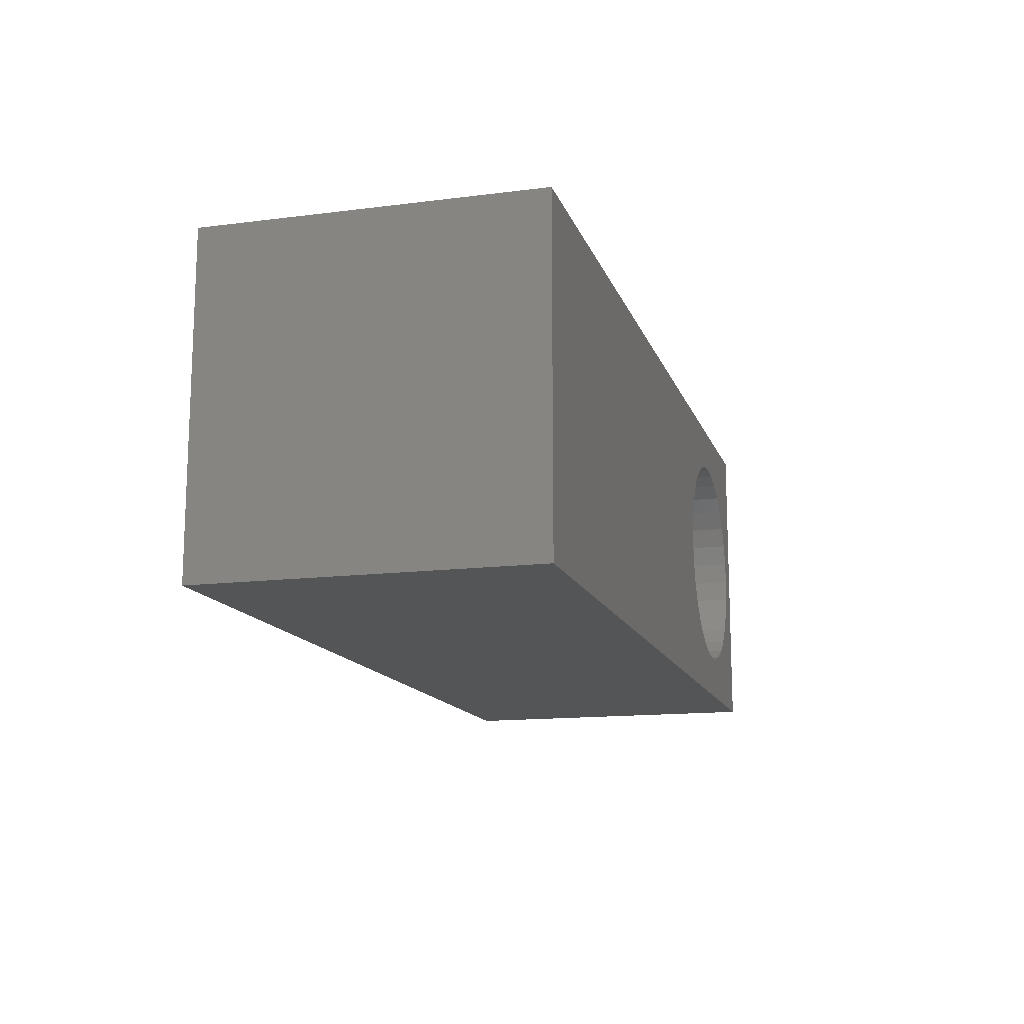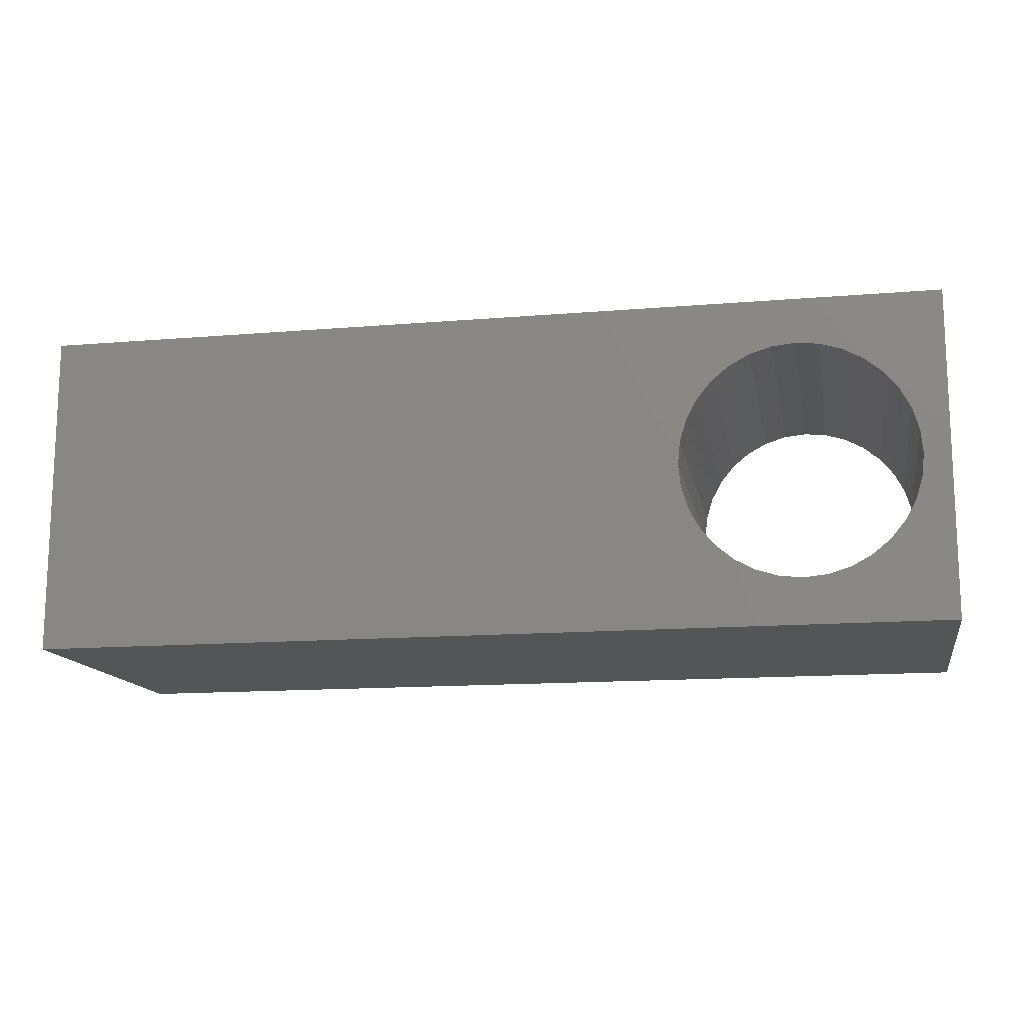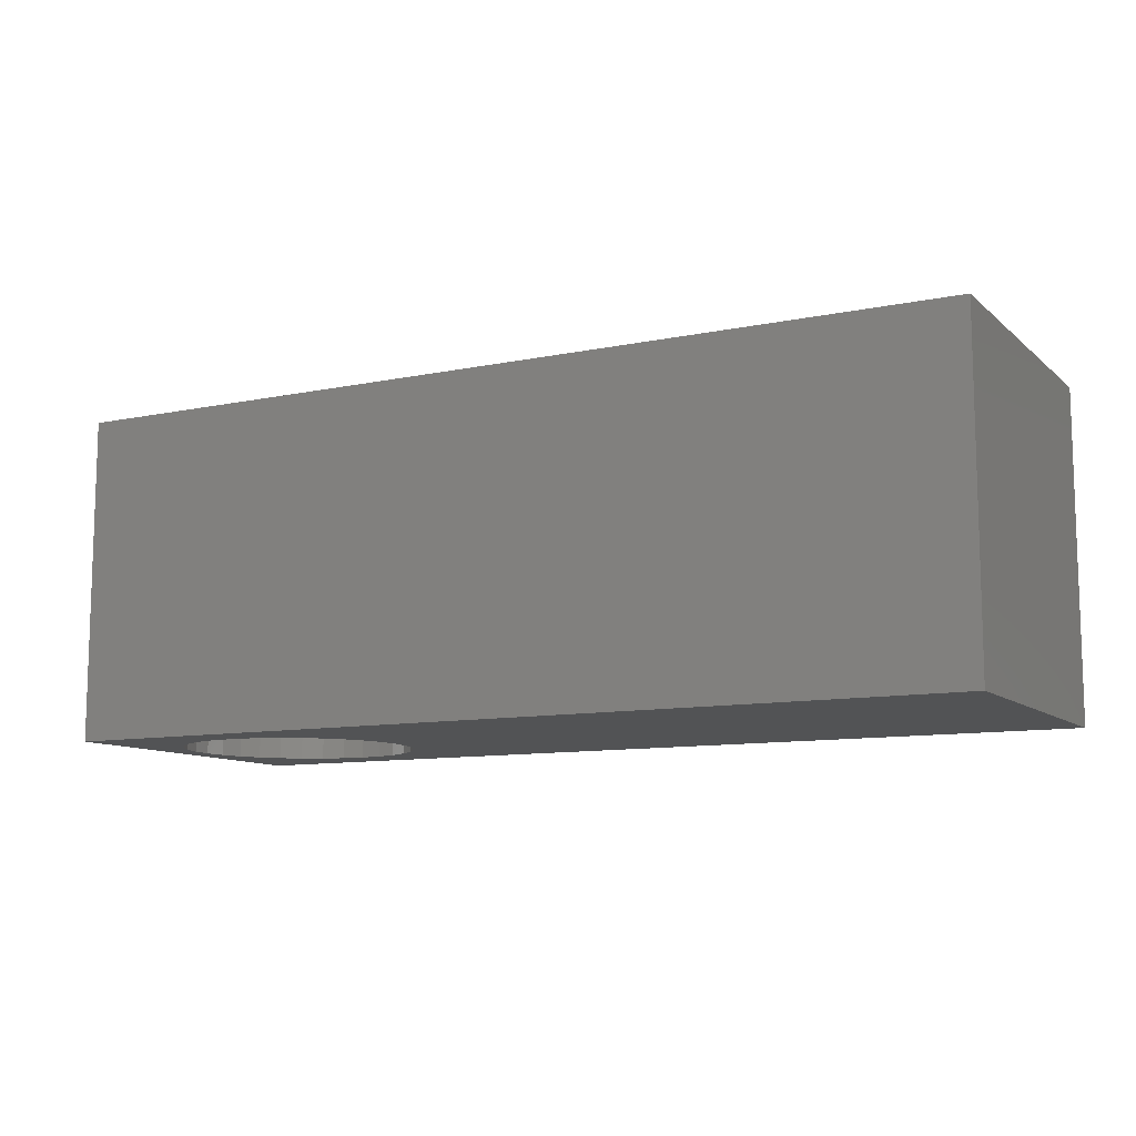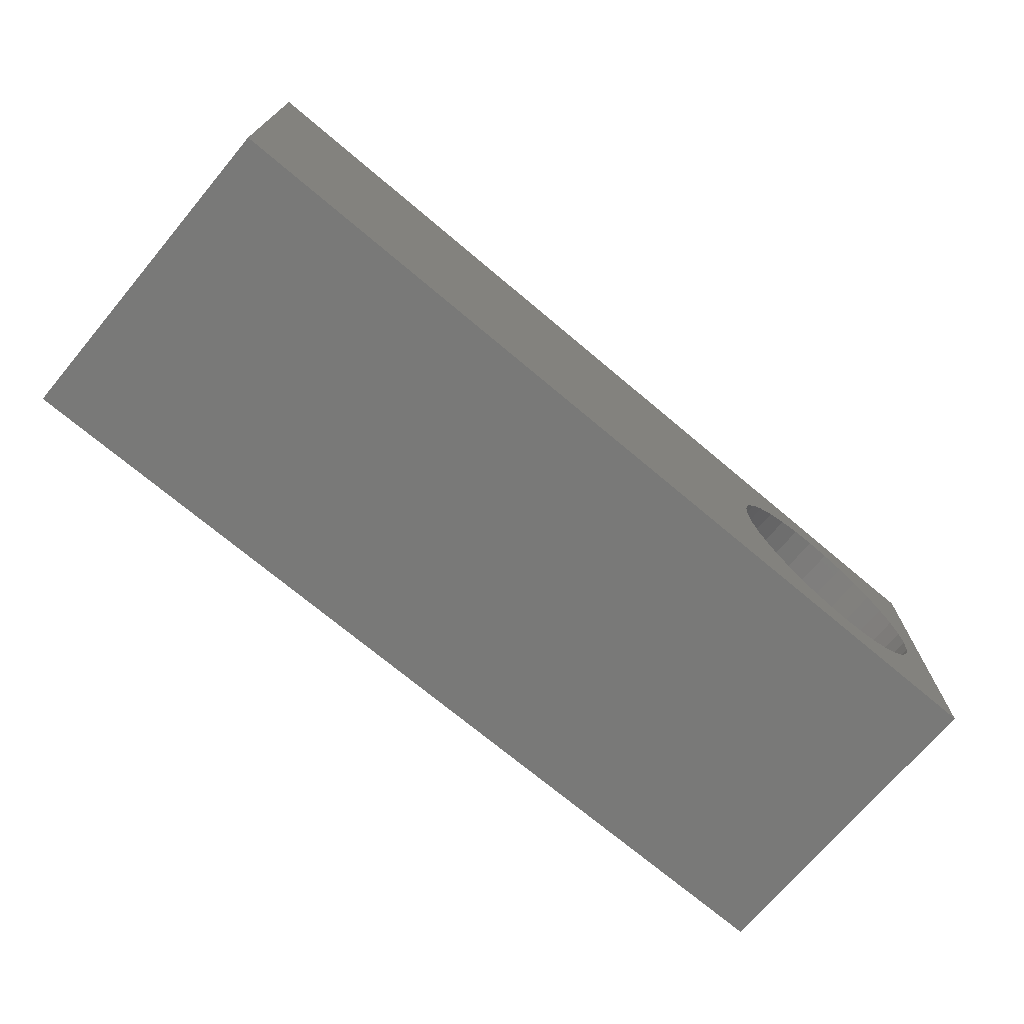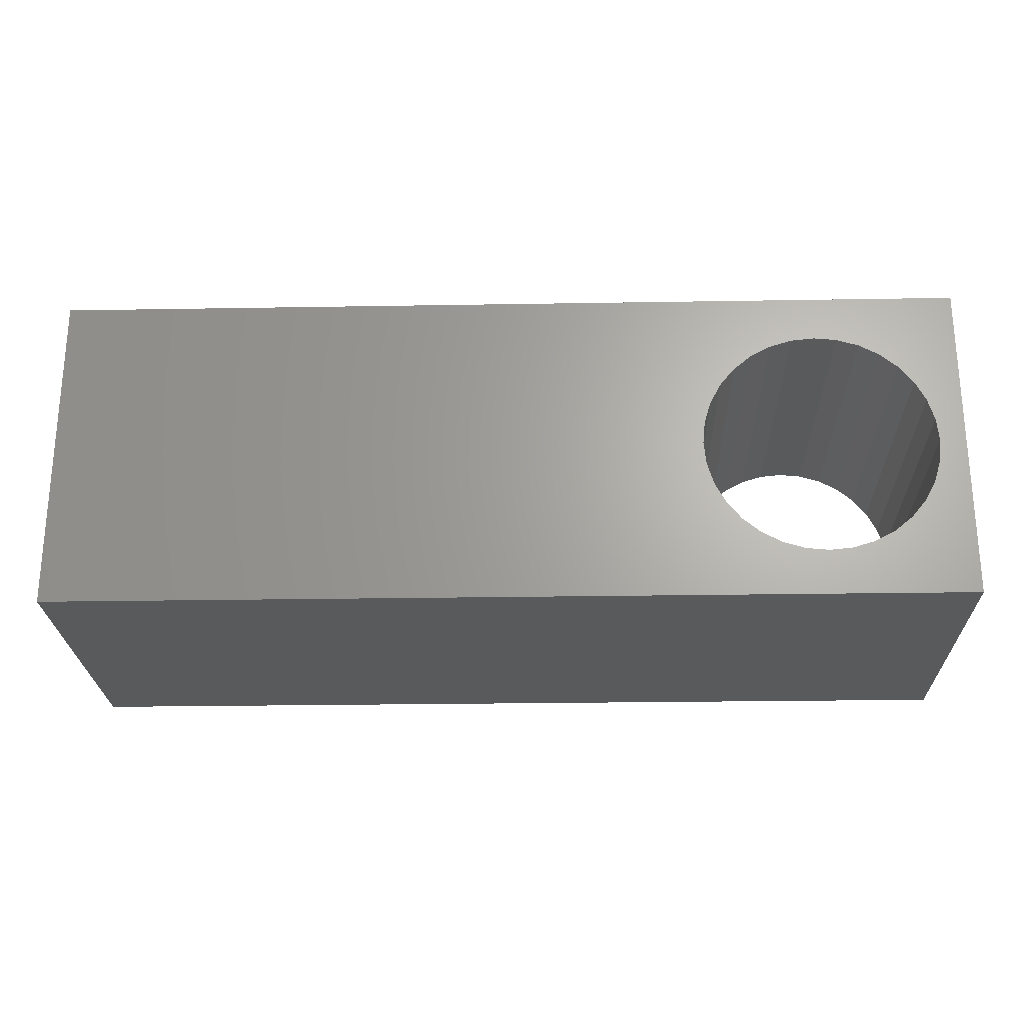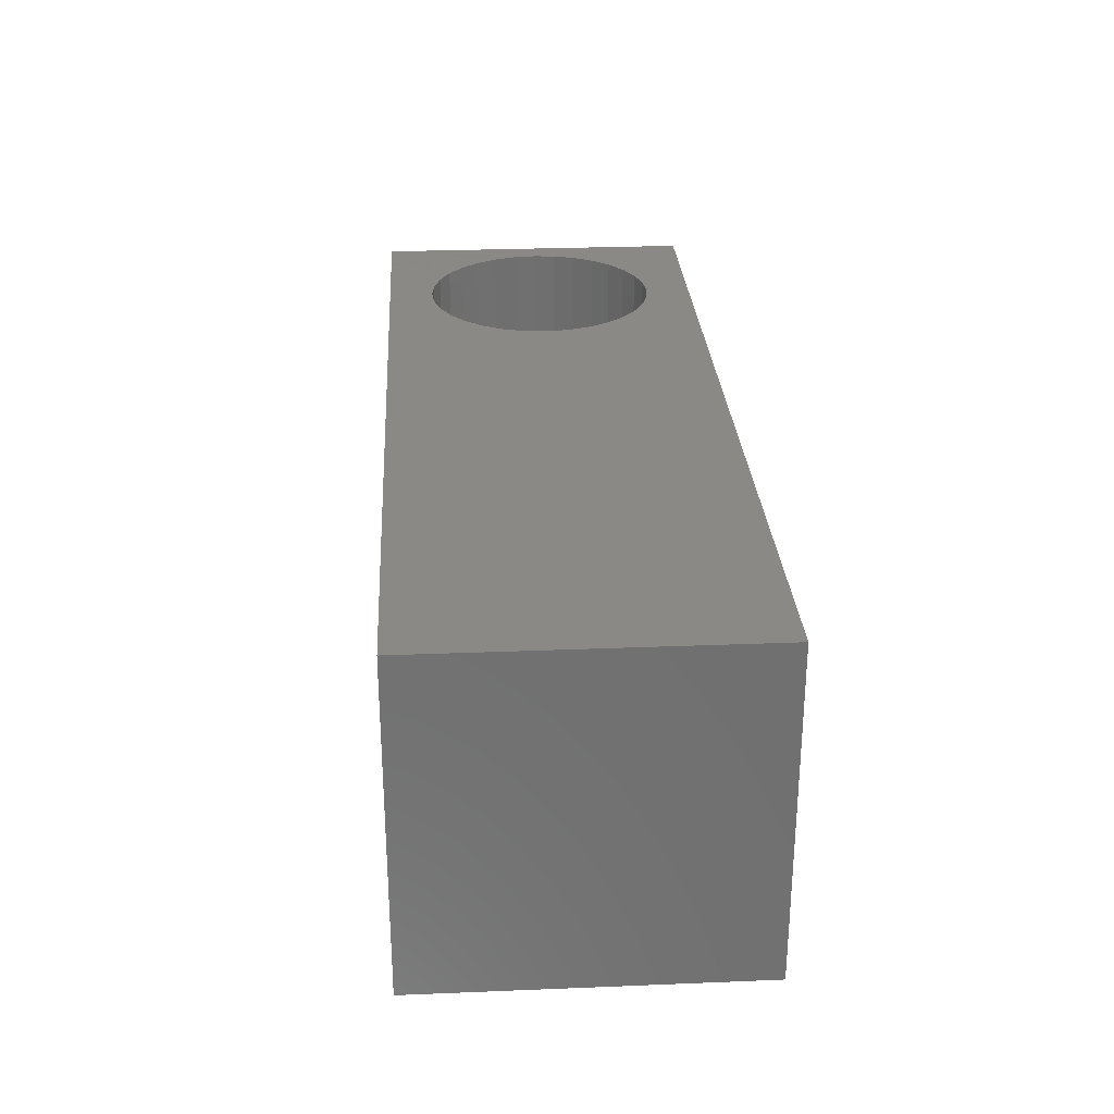
<metadata>
{"format":"stl","ext":"stl","renderer":"f3d","projection":"perspective","resolution":1024,"background":"white","views":[{"elev":-14.0,"azim":105.7,"up":"+Y"},{"elev":-13.8,"azim":-169.4,"up":"+Y"},{"elev":-10.3,"azim":27.7,"up":"+Z"},{"elev":-71.7,"azim":139.9,"up":"+Y"},{"elev":-24.2,"azim":-178.4,"up":"+Y"},{"elev":27.9,"azim":86.5,"up":"+Z"}]}
</metadata>
<code>
# stl→obj: 72 verts, 144 faces
v -19 -2.5 67
v -19 -2.5 72
v -19 2.5 67
v -19 2.5 72
v -5 -2.5 67
v -5 -2.5 72
v -16.45 1.765 67
v -5 2.5 67
v -18.6 0 67
v -17.49 1.663 67
v -17.15 1.765 67
v -18.57 -0.3512 67
v -18.46 -0.6888 67
v -18.3 -1 67
v -18.07 -1.273 67
v -17.8 -1.497 67
v -17.49 -1.663 67
v -17.15 -1.765 67
v -16.8 -1.8 67
v -16.11 -1.663 67
v -16.45 -1.765 67
v -15.8 -1.497 67
v -15.53 -1.273 67
v -15.3 -1 67
v -15.14 -0.6888 67
v -15.03 -0.3512 67
v -15.53 1.273 67
v -15.3 1 67
v -15 0 67
v -17.8 1.497 67
v -15.03 0.3512 67
v -15.14 0.6888 67
v -16.8 1.8 67
v -15.8 1.497 67
v -16.11 1.663 67
v -18.07 1.273 67
v -18.3 1 67
v -18.46 0.6888 67
v -18.57 0.3512 67
v -5 2.5 72
v -16.45 -1.765 72
v -16.11 1.663 72
v -15.8 1.497 72
v -18.57 -0.3512 72
v -15.14 -0.6888 72
v -15.3 -1 72
v -18.6 0 72
v -16.8 -1.8 72
v -18.57 0.3512 72
v -18.46 0.6888 72
v -15 0 72
v -15.03 -0.3512 72
v -18.3 1 72
v -15.03 0.3512 72
v -18.07 1.273 72
v -17.8 1.497 72
v -17.49 1.663 72
v -15.14 0.6888 72
v -17.15 1.765 72
v -15.53 1.273 72
v -15.3 1 72
v -16.8 1.8 72
v -16.45 1.765 72
v -15.53 -1.273 72
v -15.8 -1.497 72
v -16.11 -1.663 72
v -17.15 -1.765 72
v -17.49 -1.663 72
v -17.8 -1.497 72
v -18.07 -1.273 72
v -18.3 -1 72
v -18.46 -0.6888 72
f 1 2 3
f 3 2 4
f 2 1 5
f 6 2 5
f 7 3 8
f 1 3 9
f 10 3 11
f 1 9 12
f 1 12 13
f 1 13 14
f 1 14 15
f 1 15 16
f 1 16 17
f 1 17 18
f 1 18 19
f 1 19 5
f 20 5 21
f 22 5 20
f 23 5 22
f 24 5 23
f 25 5 24
f 26 5 25
f 27 5 28
f 26 29 5
f 30 3 10
f 29 31 5
f 31 32 5
f 32 28 5
f 33 3 7
f 5 27 8
f 11 3 33
f 27 34 8
f 34 35 8
f 35 7 8
f 36 3 30
f 37 3 36
f 38 3 37
f 39 3 38
f 9 3 39
f 21 5 19
f 3 4 8
f 8 4 40
f 41 2 6
f 42 43 6
f 4 2 44
f 45 46 6
f 4 44 47
f 41 48 2
f 4 47 49
f 4 49 50
f 51 52 6
f 4 50 53
f 54 51 6
f 4 53 55
f 52 45 6
f 4 55 56
f 4 56 57
f 58 54 6
f 4 57 59
f 60 61 6
f 40 4 62
f 43 60 6
f 40 62 63
f 40 42 6
f 40 63 42
f 46 64 6
f 64 65 6
f 65 66 6
f 48 67 2
f 66 41 6
f 67 68 2
f 69 2 68
f 70 2 69
f 71 2 70
f 72 2 71
f 44 2 72
f 61 58 6
f 59 62 4
f 6 5 8
f 40 6 8
f 39 49 47
f 9 39 47
f 47 44 12
f 9 47 12
f 38 50 49
f 39 38 49
f 37 53 50
f 38 37 50
f 36 55 53
f 37 36 53
f 30 56 55
f 36 30 55
f 10 57 56
f 30 10 56
f 11 59 57
f 10 11 57
f 33 62 59
f 11 33 59
f 7 63 62
f 33 7 62
f 35 42 63
f 7 35 63
f 34 43 42
f 35 34 42
f 27 60 43
f 34 27 43
f 61 60 28
f 28 60 27
f 58 61 32
f 32 61 28
f 54 58 31
f 31 58 32
f 51 54 29
f 29 54 31
f 51 29 52
f 52 29 26
f 52 26 45
f 45 26 25
f 45 25 46
f 46 25 24
f 46 24 64
f 64 24 23
f 64 23 65
f 65 23 22
f 65 22 66
f 66 22 20
f 66 20 41
f 41 20 21
f 41 21 48
f 48 21 19
f 48 19 67
f 67 19 18
f 67 18 68
f 68 18 17
f 68 17 69
f 69 17 16
f 69 16 70
f 70 16 15
f 71 70 15
f 14 71 15
f 72 71 14
f 13 72 14
f 44 72 13
f 12 44 13

</code>
